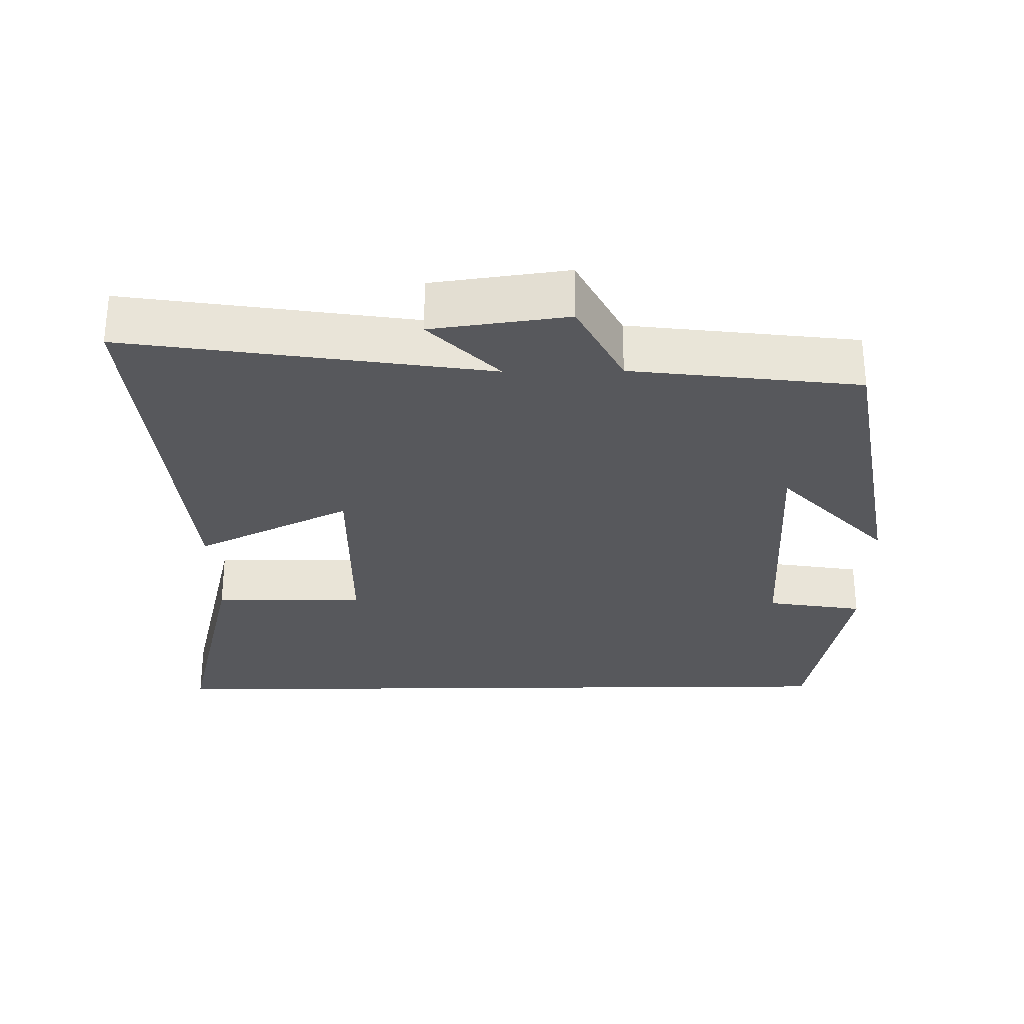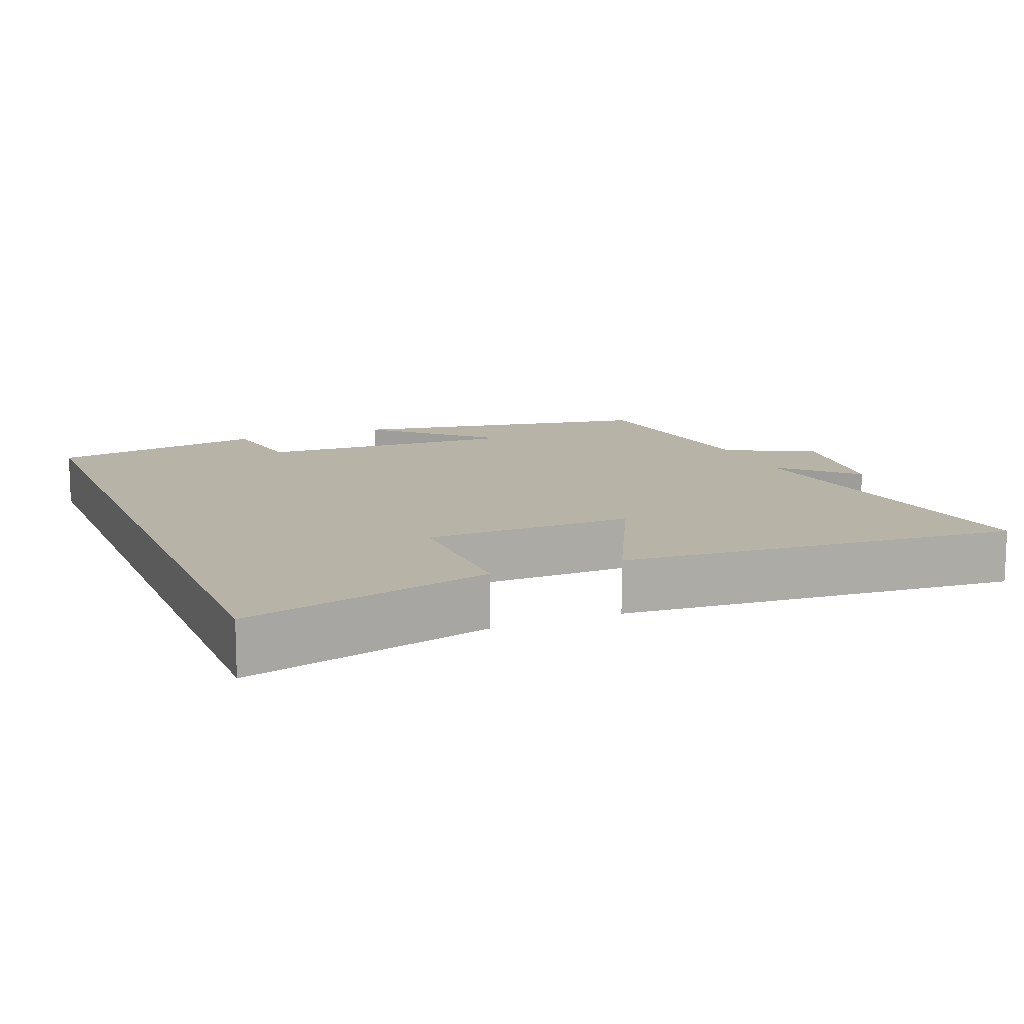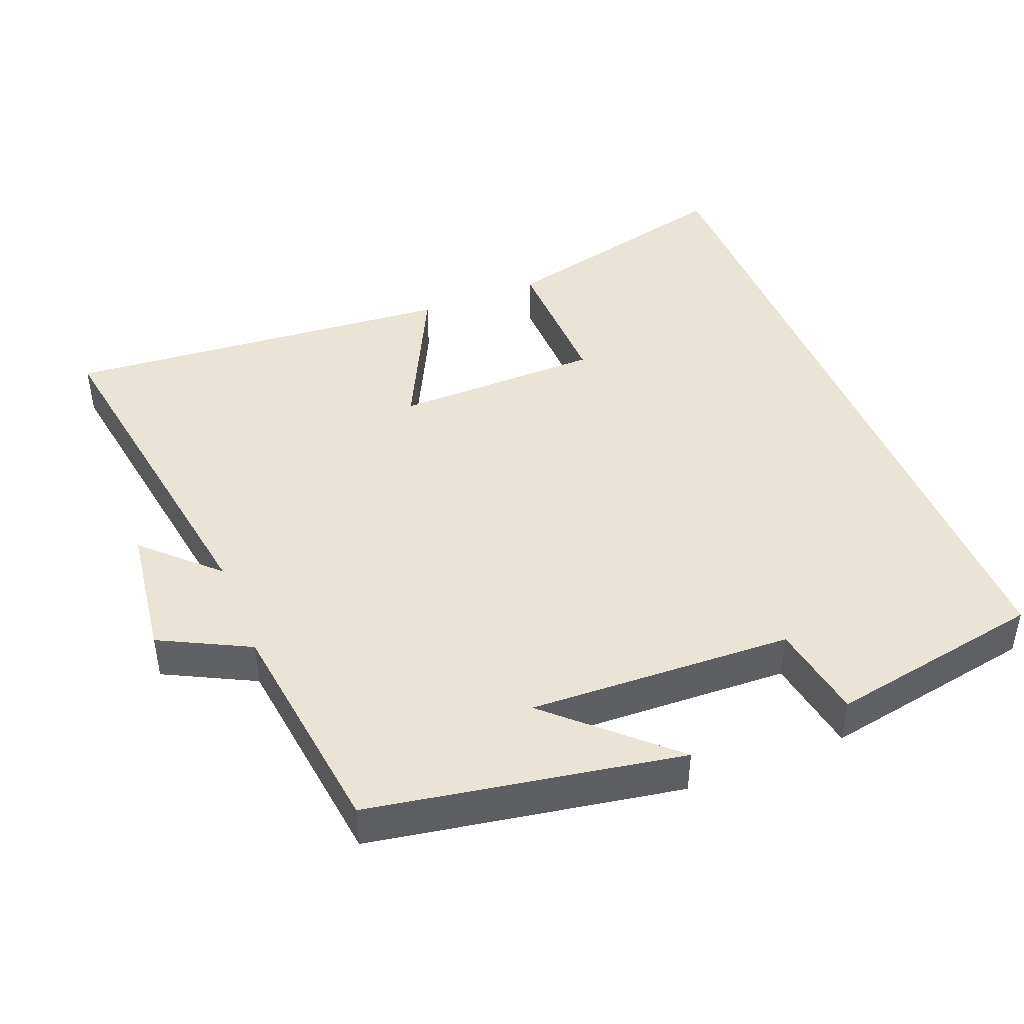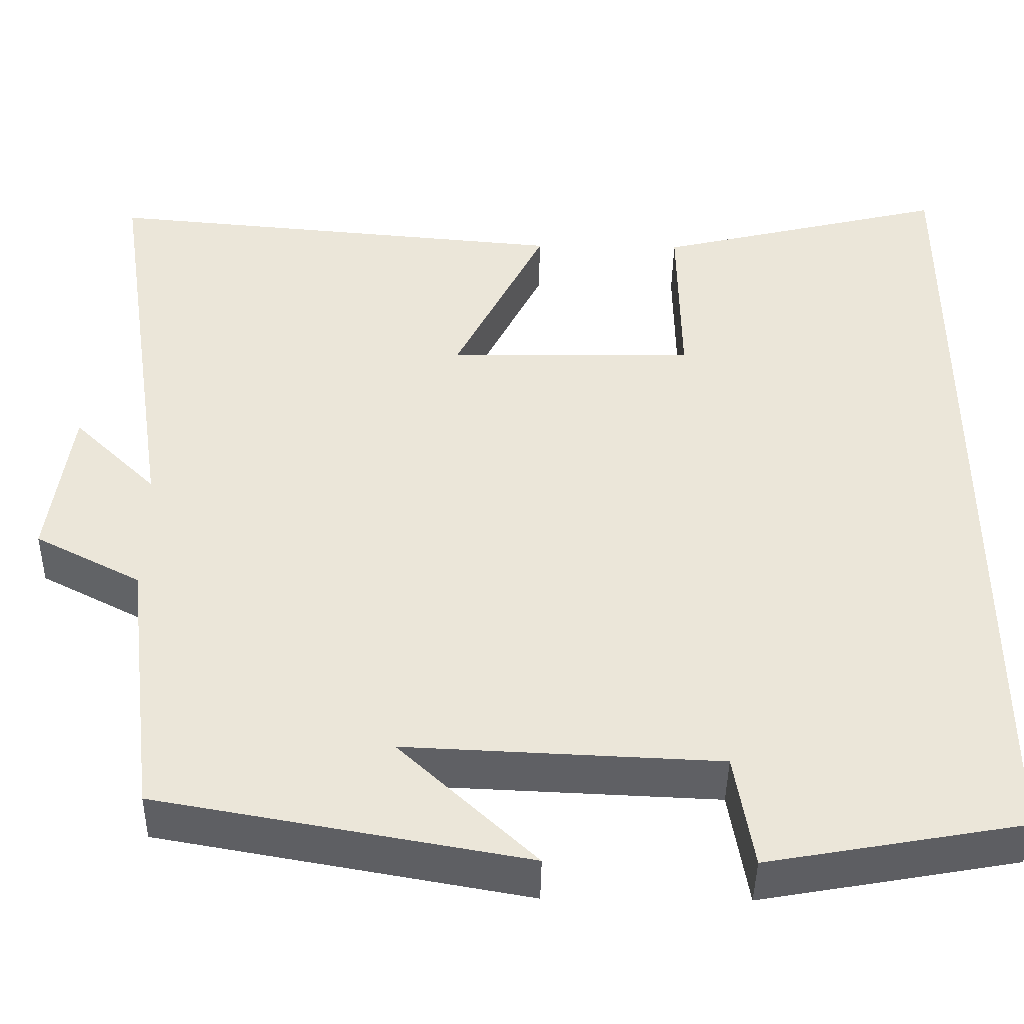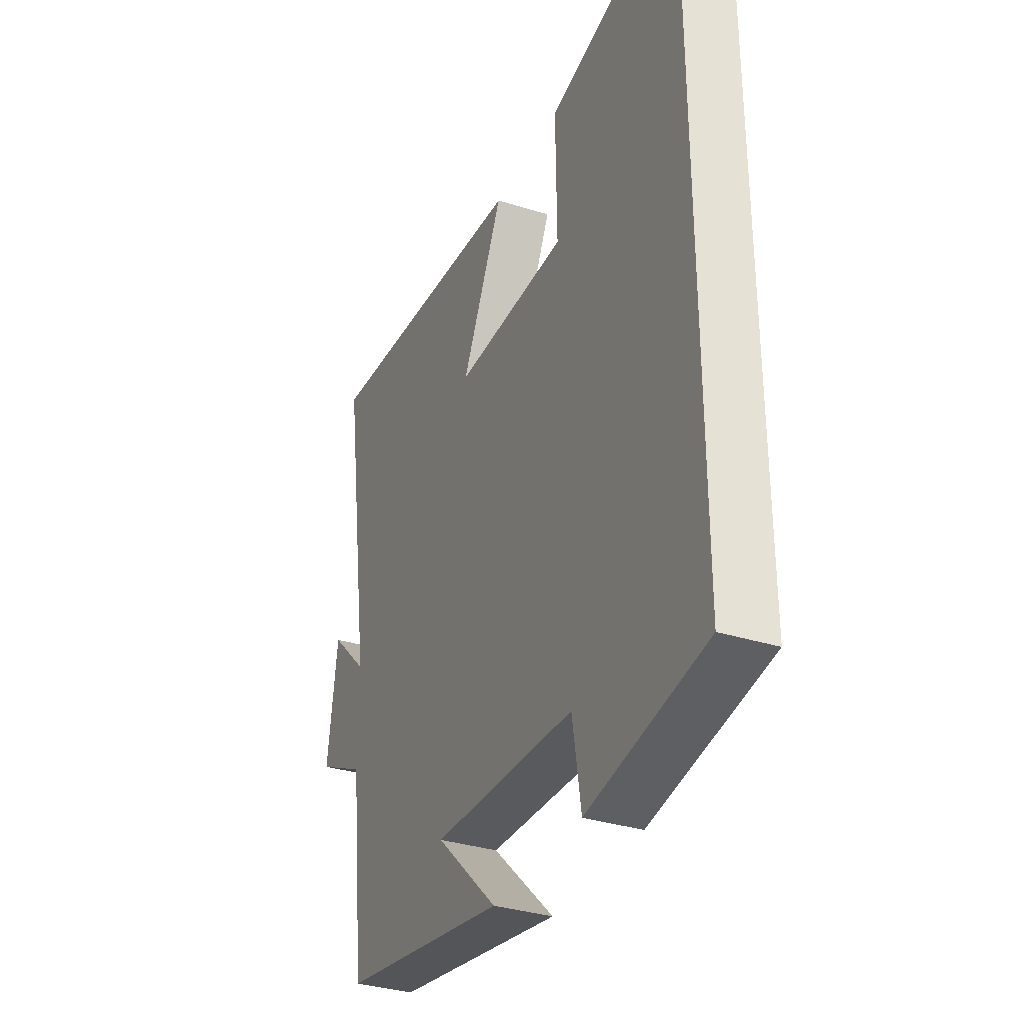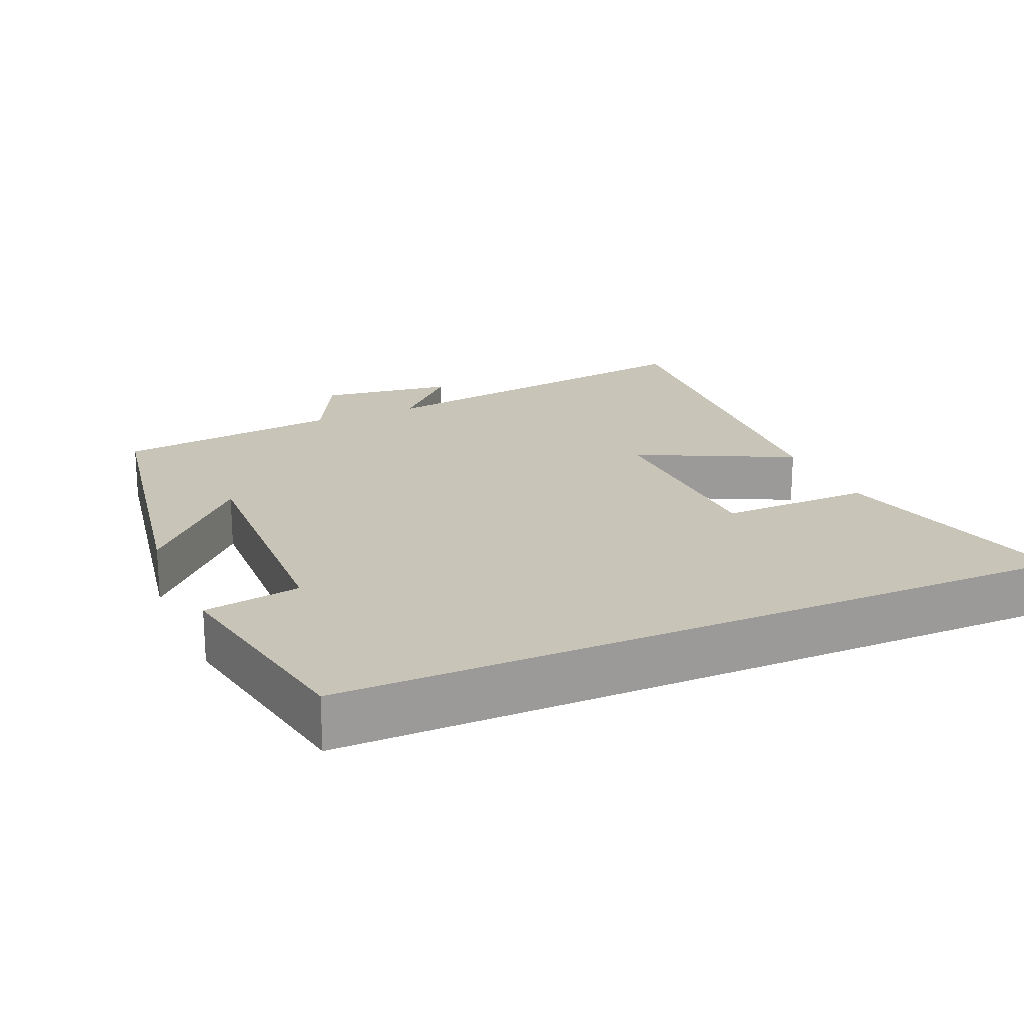
<metadata>
{"format":"obj","ext":"obj","renderer":"f3d","projection":"perspective","resolution":1024,"background":"white","views":[{"elev":-28.8,"azim":90.7,"up":"+Y"},{"elev":12.6,"azim":-22.3,"up":"+Y"},{"elev":43.8,"azim":158.0,"up":"+Y"},{"elev":-43.4,"azim":179.1,"up":"+Z"},{"elev":-33.7,"azim":-113.3,"up":"+Z"},{"elev":20.1,"azim":-113.8,"up":"+Y"}]}
</metadata>
<code>
v 0.575 0.07 0.548
v 0.5 0.07 0.049
v 0.598 0.07 0.145
v 0.624 0.07 -0.043
v 0.5 0.07 -0.107
v 0.462 0.07 -0.423
v 0.031 0.07 -0.5
v 0.191 0.07 -0.349
v -0.177 0.07 -0.365
v -0.199 0.07 -0.5
v -0.5 0.07 -0.446
v -0.5 0.07 0.584
v -0.155 0.07 0.5
v -0.158 0.07 0.289
v 0.132 0.07 0.285
v 0.025 0.07 0.5
v 0.575 0 0.548
v 0.5 0 0.049
v 0.598 0 0.145
v 0.624 0 -0.043
v 0.5 0 -0.107
v 0.462 0 -0.423
v 0.031 0 -0.5
v 0.191 0 -0.349
v -0.177 0 -0.365
v -0.199 0 -0.5
v -0.5 0 -0.446
v -0.5 0 0.584
v -0.155 0 0.5
v -0.158 0 0.289
v 0.132 0 0.285
v 0.025 0 0.5
f 15 16 1 2
f 14 15 2
f 12 13 14
f 11 12 14
f 10 11 14
f 9 10 14
f 8 9 14 2
f 5 6 7 8
f 5 8 2 3
f 3 4 5
f 18 17 32 31
f 18 31 30
f 30 29 28
f 30 28 27
f 30 27 26
f 30 26 25
f 18 30 25 24
f 24 23 22 21
f 19 18 24 21
f 21 20 19
f 1 17 18 2
f 2 18 19 3
f 3 19 20 4
f 4 20 21 5
f 5 21 22 6
f 6 22 23 7
f 7 23 24 8
f 8 24 25 9
f 9 25 26 10
f 10 26 27 11
f 11 27 28 12
f 12 28 29 13
f 13 29 30 14
f 14 30 31 15
f 15 31 32 16
f 16 32 17 1

</code>
